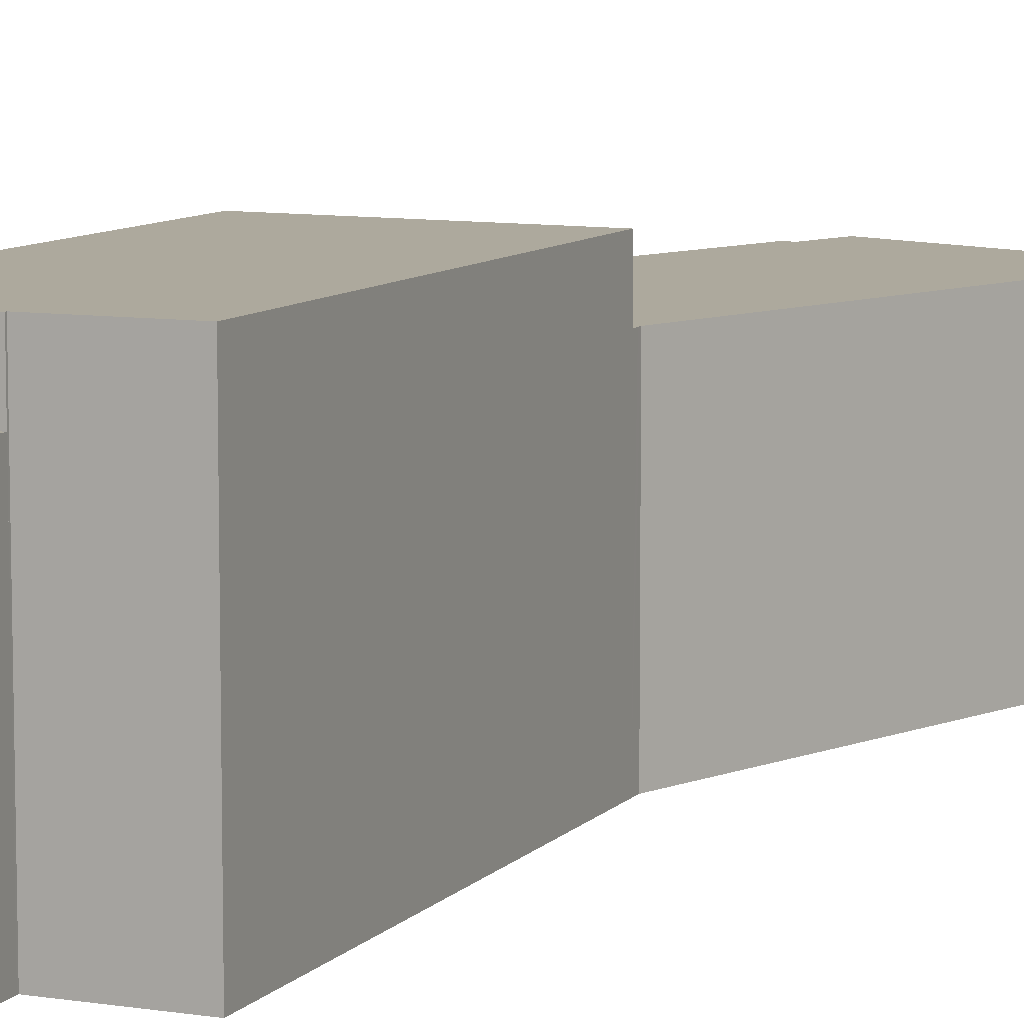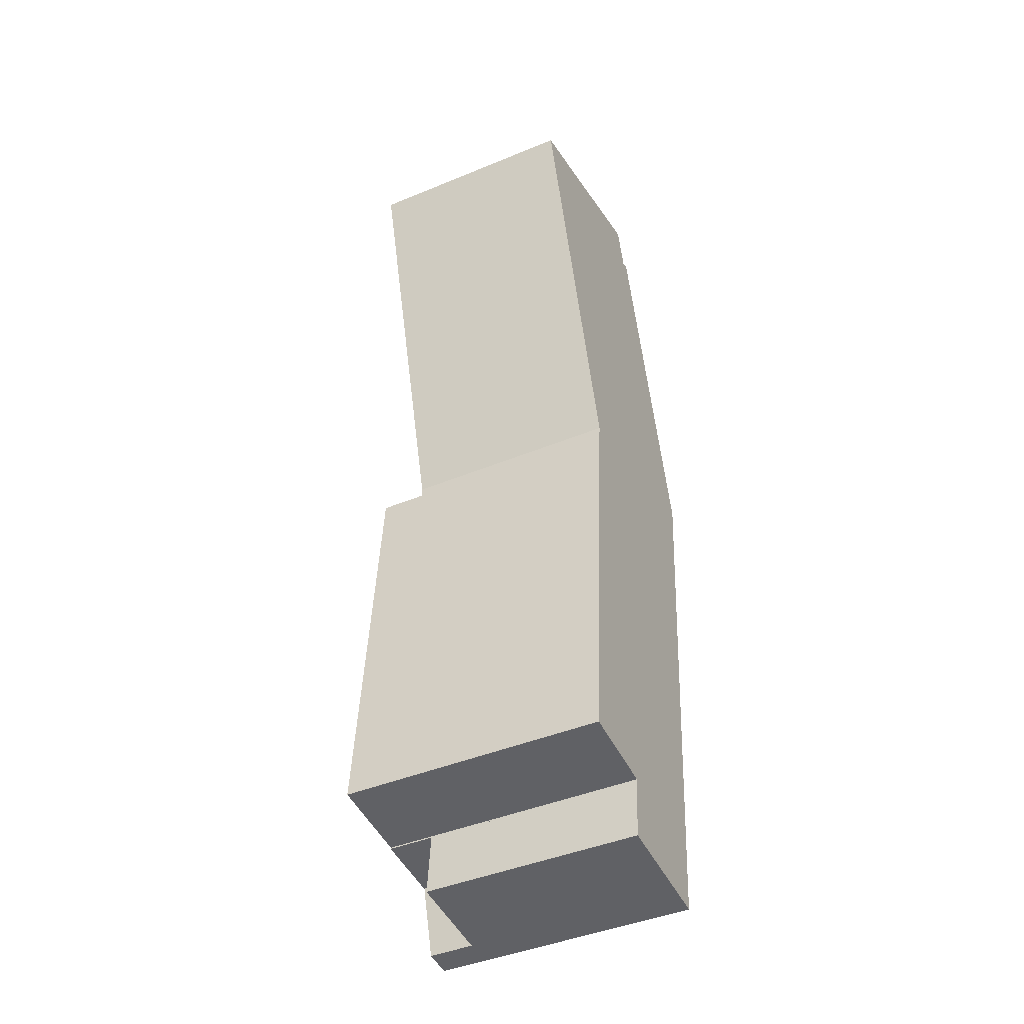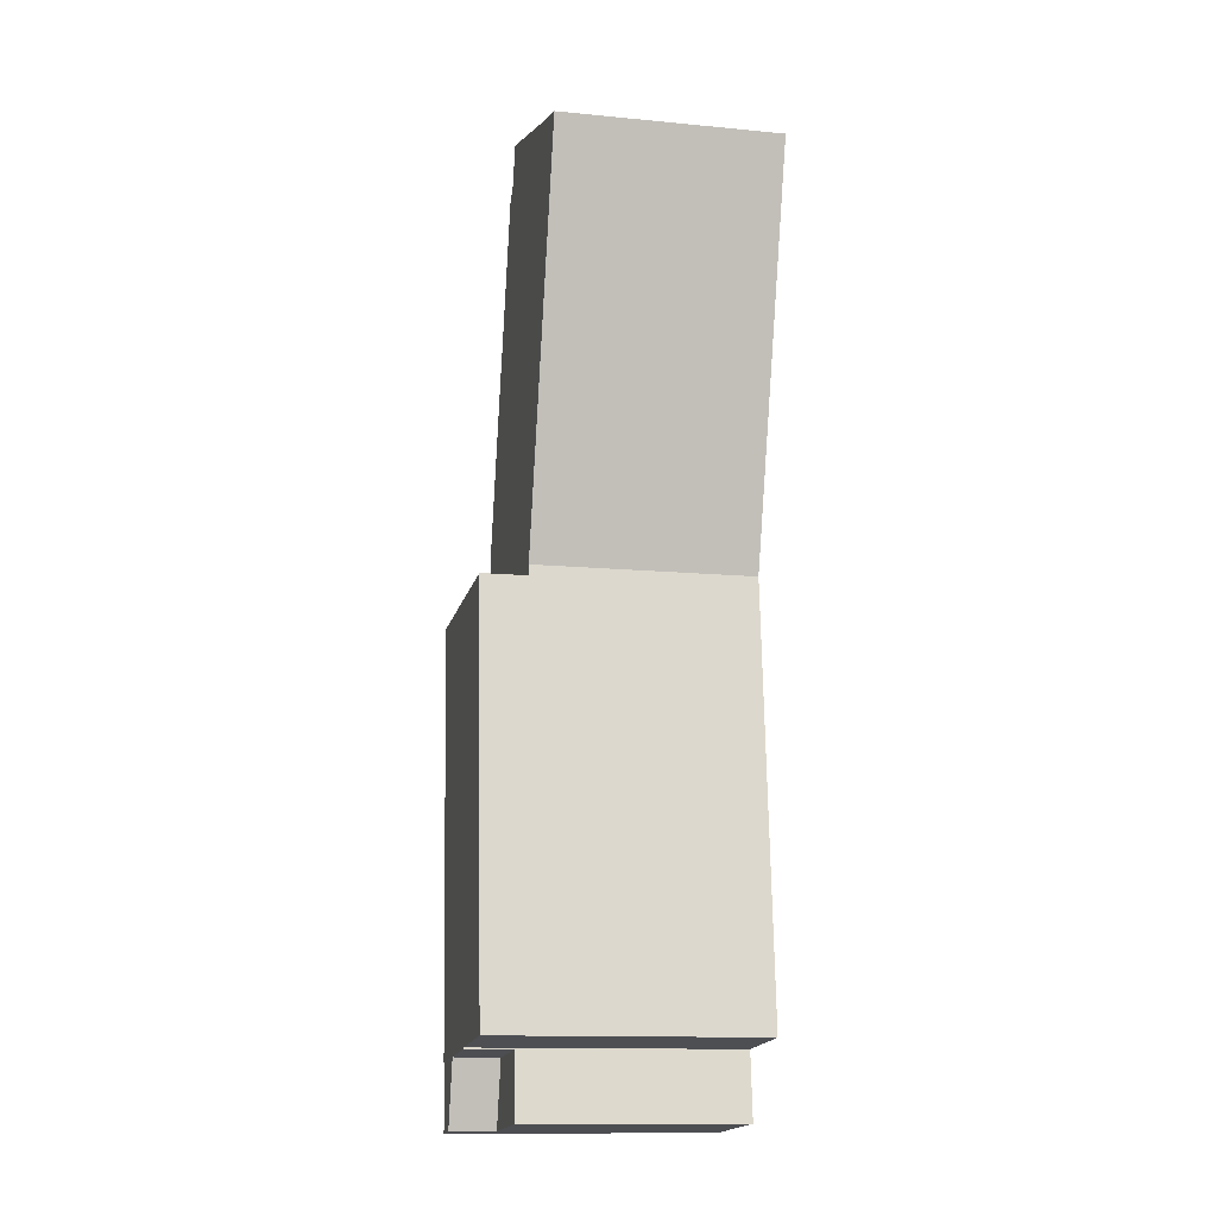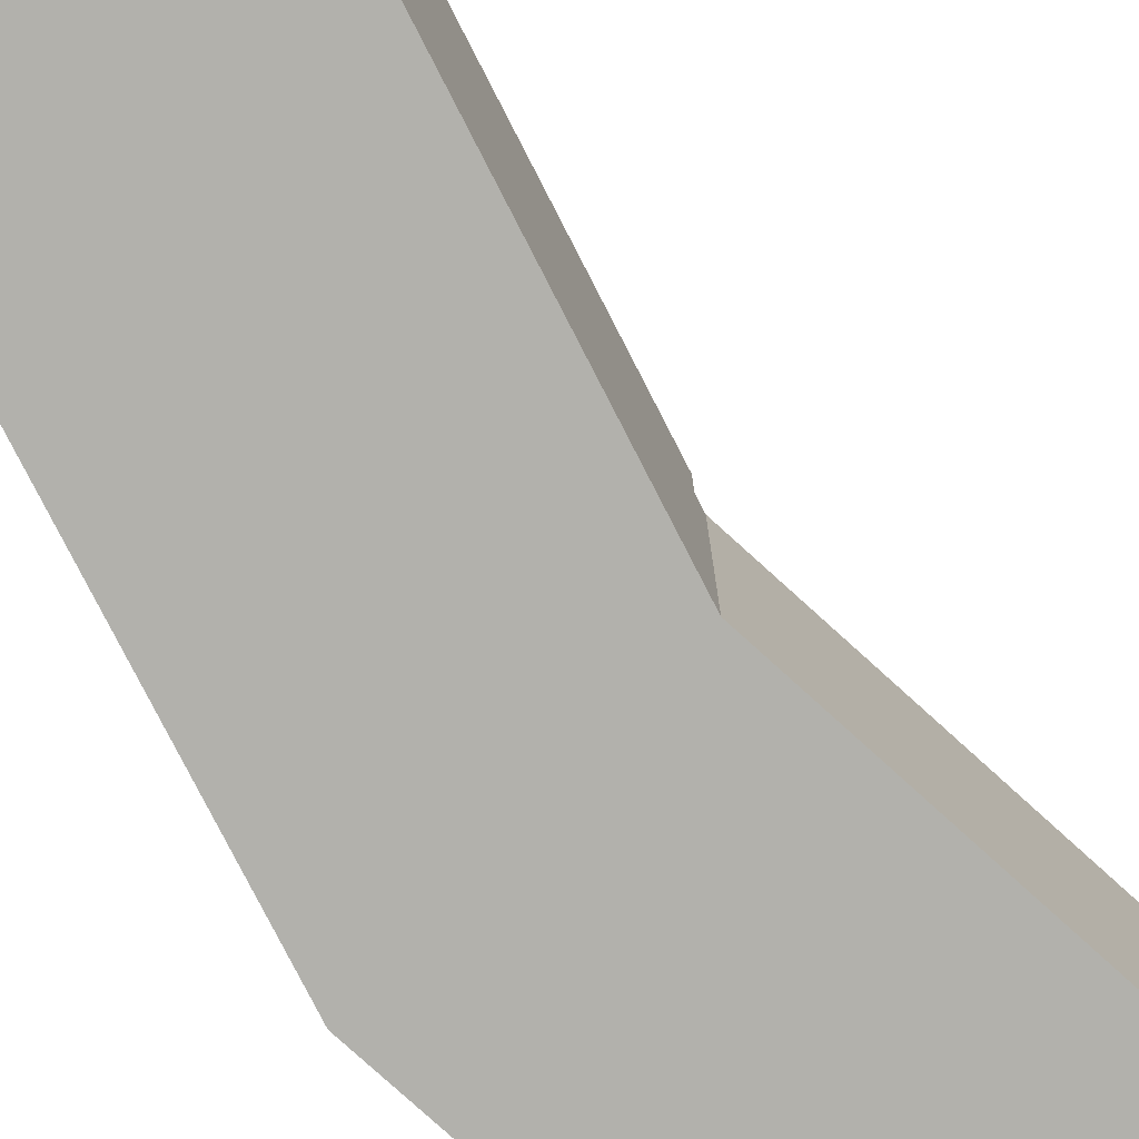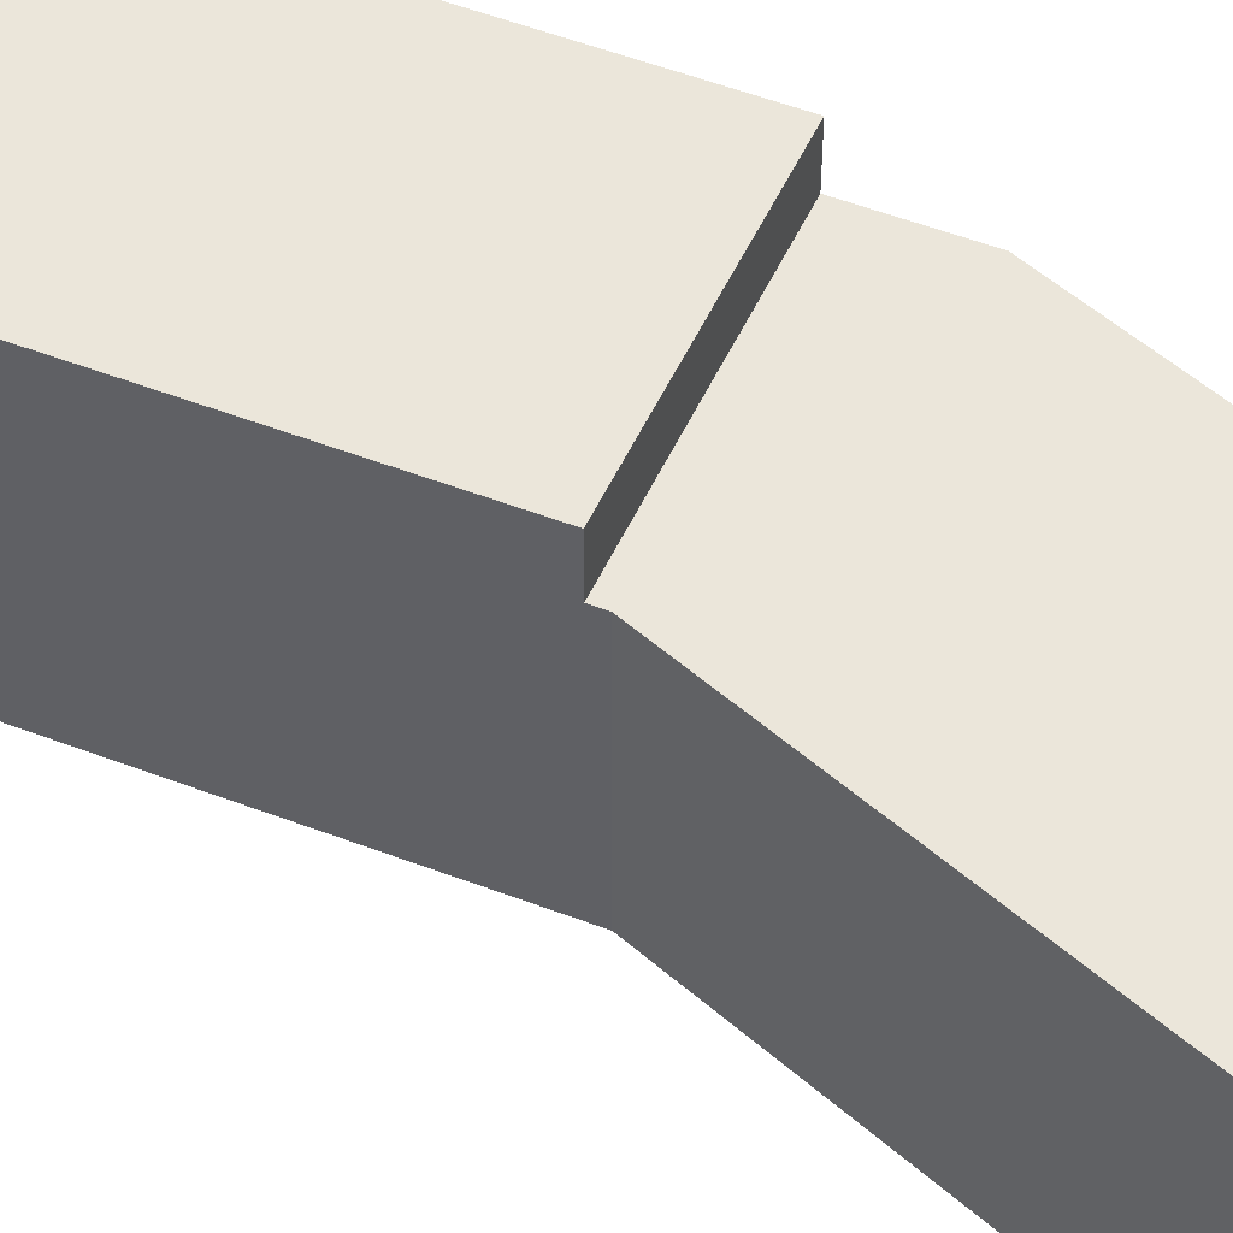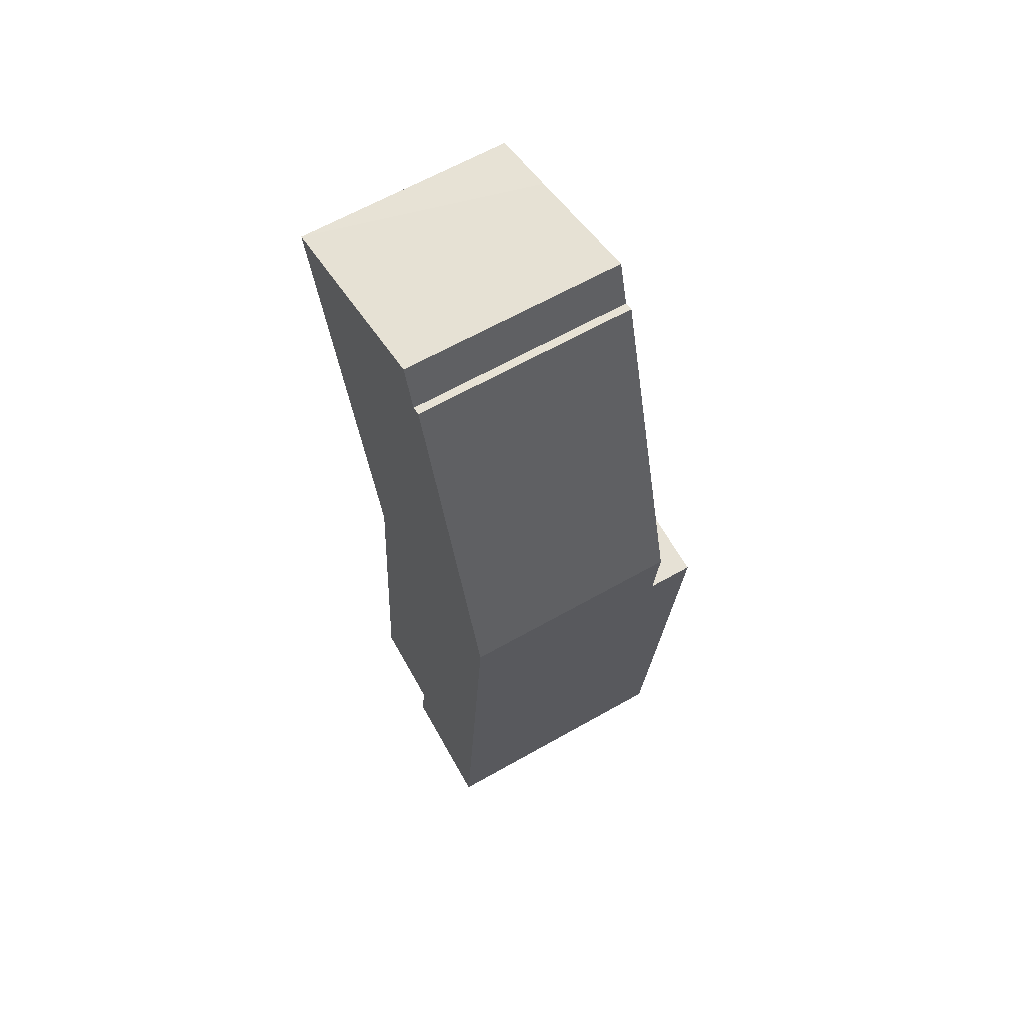
<metadata>
{"format":"obj","ext":"obj","renderer":"f3d","projection":"perspective","resolution":1024,"background":"white","views":[{"elev":8.8,"azim":-151.9,"up":"+Y"},{"elev":-43.9,"azim":-64.1,"up":"+Z"},{"elev":-13.0,"azim":-102.4,"up":"+Z"},{"elev":-78.9,"azim":-147.9,"up":"+Y"},{"elev":54.7,"azim":-63.2,"up":"+Y"},{"elev":63.6,"azim":60.2,"up":"+Z"}]}
</metadata>
<code>
v  7.678 14.85 -27.67
v  22.44 14.85 -22.93
v  21.99 14.85 -28.11
v  7.515 14.85 -27.66
v  7.553 14.85 -27.22
v  7.577 14.85 -26.94
v  0 14.85 9.095e-16
v  19.46 14.85 -12.31
v  15.06 14.85 1.034
v  4.989 14.85 1.424
v  14.15 14.85 4.165
v  0.09 14.85 0.026
v  15.67 14.85 1.204
v  0 0 0
v  0.09 -1.592e-18 0.026
v  4.989 -8.719e-17 1.424
v  14.15 -2.55e-16 4.165
v  15.06 -6.331e-17 1.034
v  15.67 -7.372e-17 1.204
v  19.46 7.54e-16 -12.31
v  22.44 1.404e-15 -22.93
v  21.99 1.721e-15 -28.11
v  7.515 1.694e-15 -27.66
v  7.678 1.694e-15 -27.67
v  7.577 1.649e-15 -26.94
v  7.553 1.667e-15 -27.22
v  17.15 17.92 -61.3
v  19.45 17.92 -57.04
v  19.07 17.92 -61.45
v  15.87 17.92 -56.77
v  15.87 3.476e-15 -56.77
v  19.45 3.493e-15 -57.04
v  19.07 3.763e-15 -61.45
v  17.15 3.754e-15 -61.3
v  17.15 14.85 -61.3
v  11.06 14.85 -56.41
v  15.87 14.85 -56.77
v  10.65 14.85 -60.81
v  10.69 14.85 -60.34
v  10.65 3.724e-15 -60.81
v  11.06 3.454e-15 -56.41
v  10.69 3.695e-15 -60.34
v  15.87 17.94 -56.77
v  19.46 17.94 -57.02
v  19.45 17.94 -57.04
v  21.35 17.94 -35.33
v  11.06 17.94 -56.41
v  11.07 17.94 -56.31
v  5.096 17.94 -55.77
v  5.694 17.94 -48.82
v  6.855 17.94 -35.33
v  21.99 17.94 -28.11
v  7.515 17.94 -27.66
v  7.678 17.94 -27.67
v  5.096 3.415e-15 -55.77
v  5.694 2.99e-15 -48.82
v  6.855 2.164e-15 -35.33
v  11.07 3.448e-15 -56.31
v  21.35 2.164e-15 -35.33
v  19.46 3.492e-15 -57.02
g defaultobject
f 1 2 3
f 2 1 4
f 2 4 5
f 2 5 6
f 2 6 7
f 2 7 8
f 8 7 9
f 9 7 10
f 9 10 11
f 10 7 12
f 13 8 9
f 14 12 7
f 12 14 10
f 10 14 11
f 11 14 15
f 11 15 16
f 11 16 17
f 18 13 9
f 13 18 19
f 17 9 11
f 9 17 18
f 19 8 13
f 8 19 2
f 2 19 20
f 2 20 21
f 21 3 2
f 3 21 22
f 22 1 3
f 1 22 4
f 4 22 23
f 23 22 24
f 25 7 6
f 7 25 14
f 23 5 4
f 5 23 6
f 6 23 25
f 25 23 26
f 24 26 23
f 26 24 22
f 26 22 25
f 25 22 14
f 14 22 21
f 14 21 20
f 14 20 18
f 18 20 19
f 14 18 15
f 15 18 16
f 17 16 18
f 27 28 29
f 28 27 30
f 31 28 30
f 28 31 32
f 32 29 28
f 29 32 33
f 33 27 29
f 27 33 34
f 34 30 27
f 30 34 31
f 34 32 31
f 32 34 33
f 35 36 37
f 36 35 38
f 36 38 39
f 40 39 38
f 39 40 36
f 36 40 41
f 41 40 42
f 41 37 36
f 37 41 31
f 31 35 37
f 35 31 34
f 34 38 35
f 38 34 40
f 42 31 41
f 31 42 40
f 31 40 34
f 43 44 45
f 44 43 46
f 46 43 47
f 46 47 48
f 46 48 49
f 46 49 50
f 46 50 51
f 46 51 52
f 52 51 53
f 52 53 54
f 55 50 49
f 50 55 51
f 51 55 53
f 53 55 23
f 23 55 56
f 23 56 57
f 41 48 47
f 48 41 58
f 23 54 53
f 54 23 52
f 52 23 22
f 22 23 24
f 22 46 52
f 46 22 44
f 44 22 59
f 44 59 60
f 44 60 45
f 45 60 32
f 32 43 45
f 43 32 47
f 47 32 41
f 41 32 31
f 58 49 48
f 49 58 55
f 57 24 23
f 24 57 22
f 22 57 59
f 59 57 56
f 59 56 60
f 60 56 55
f 60 55 58
f 60 58 41
f 60 41 31
f 60 31 32

</code>
